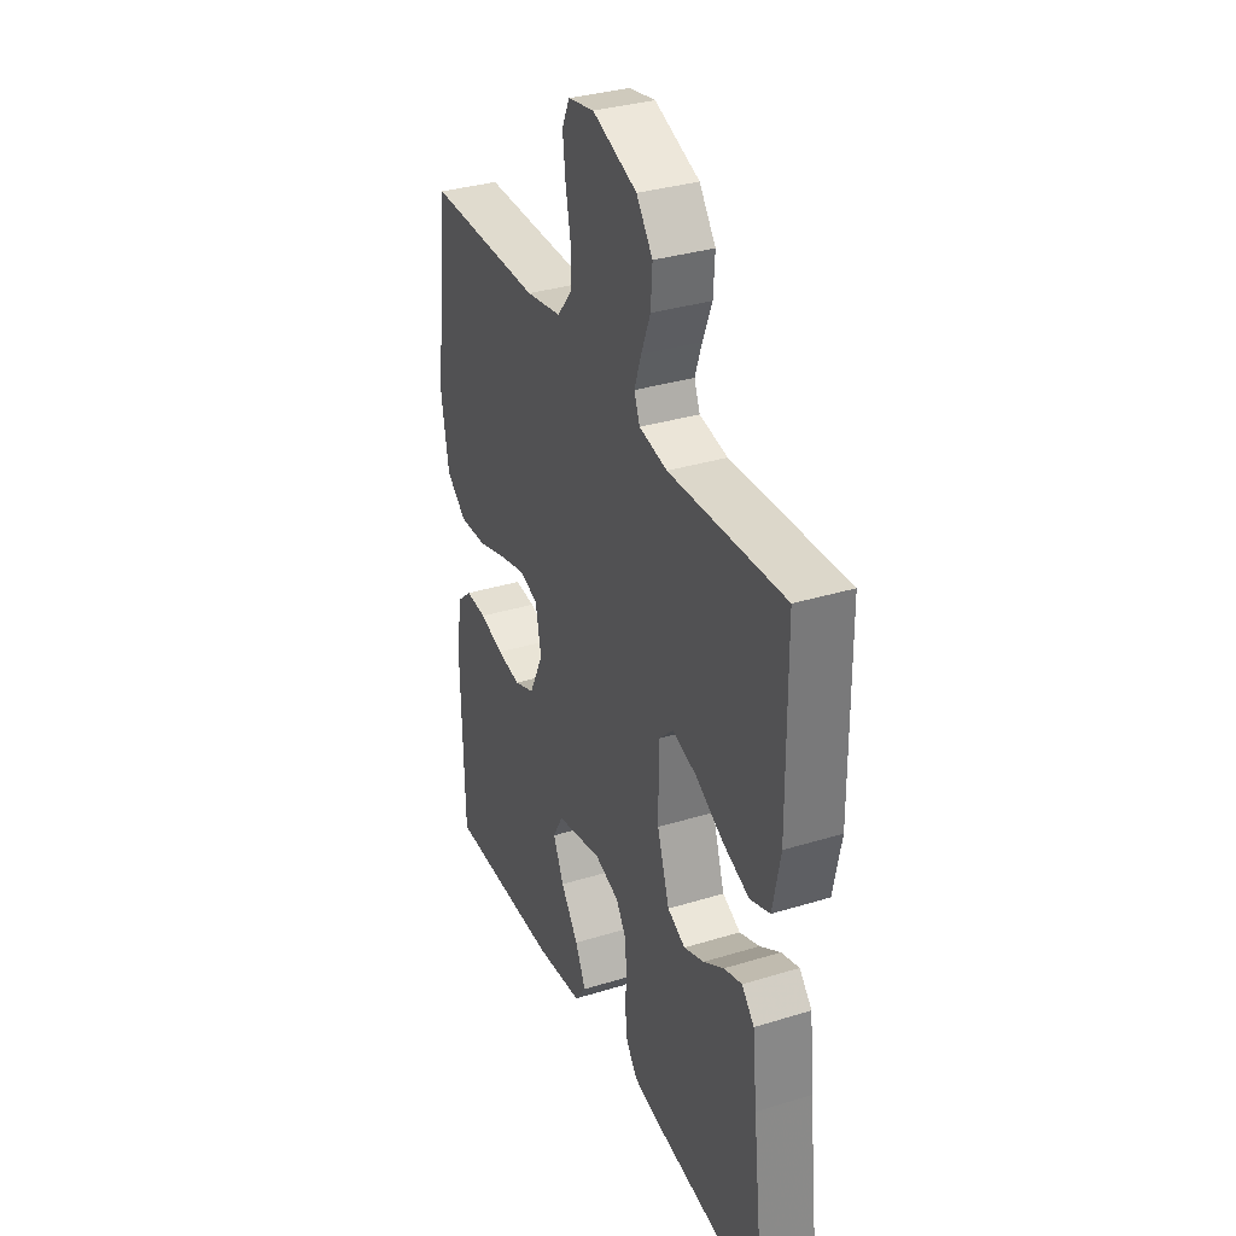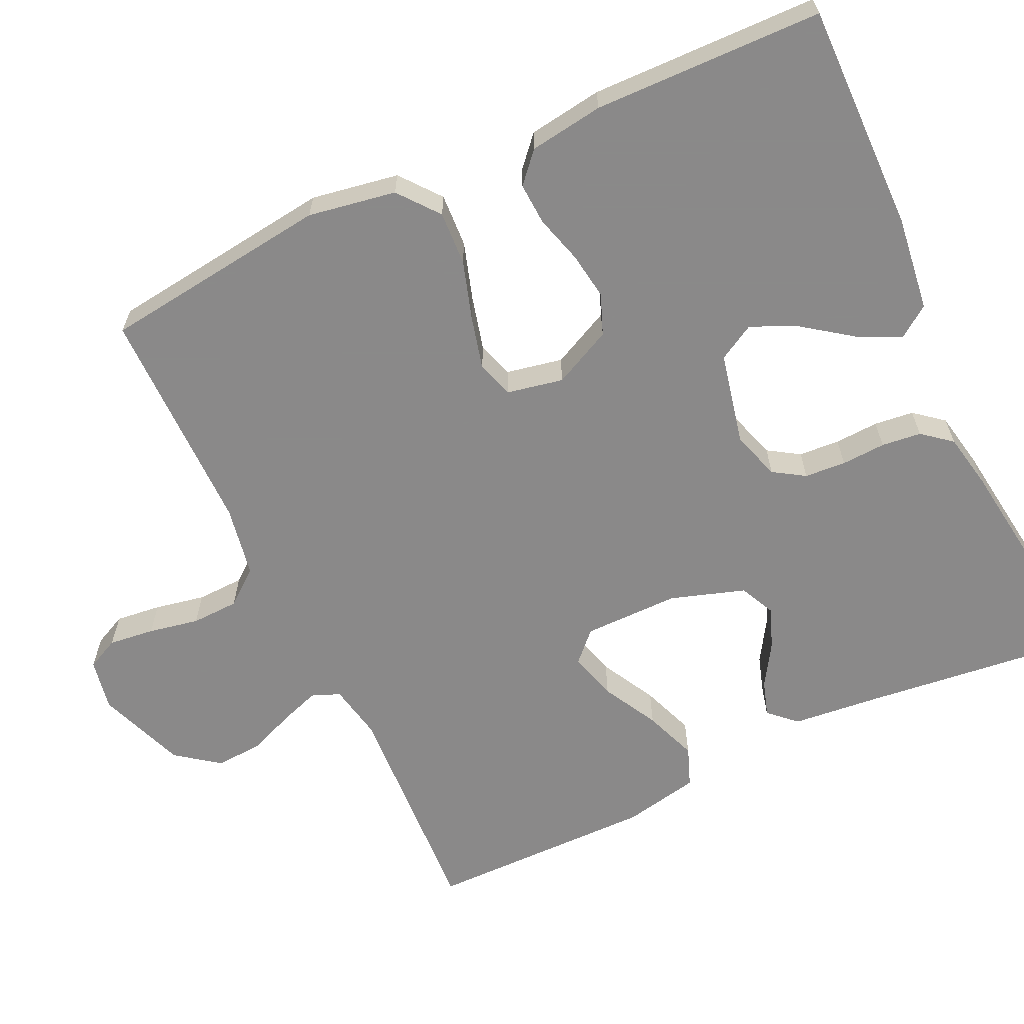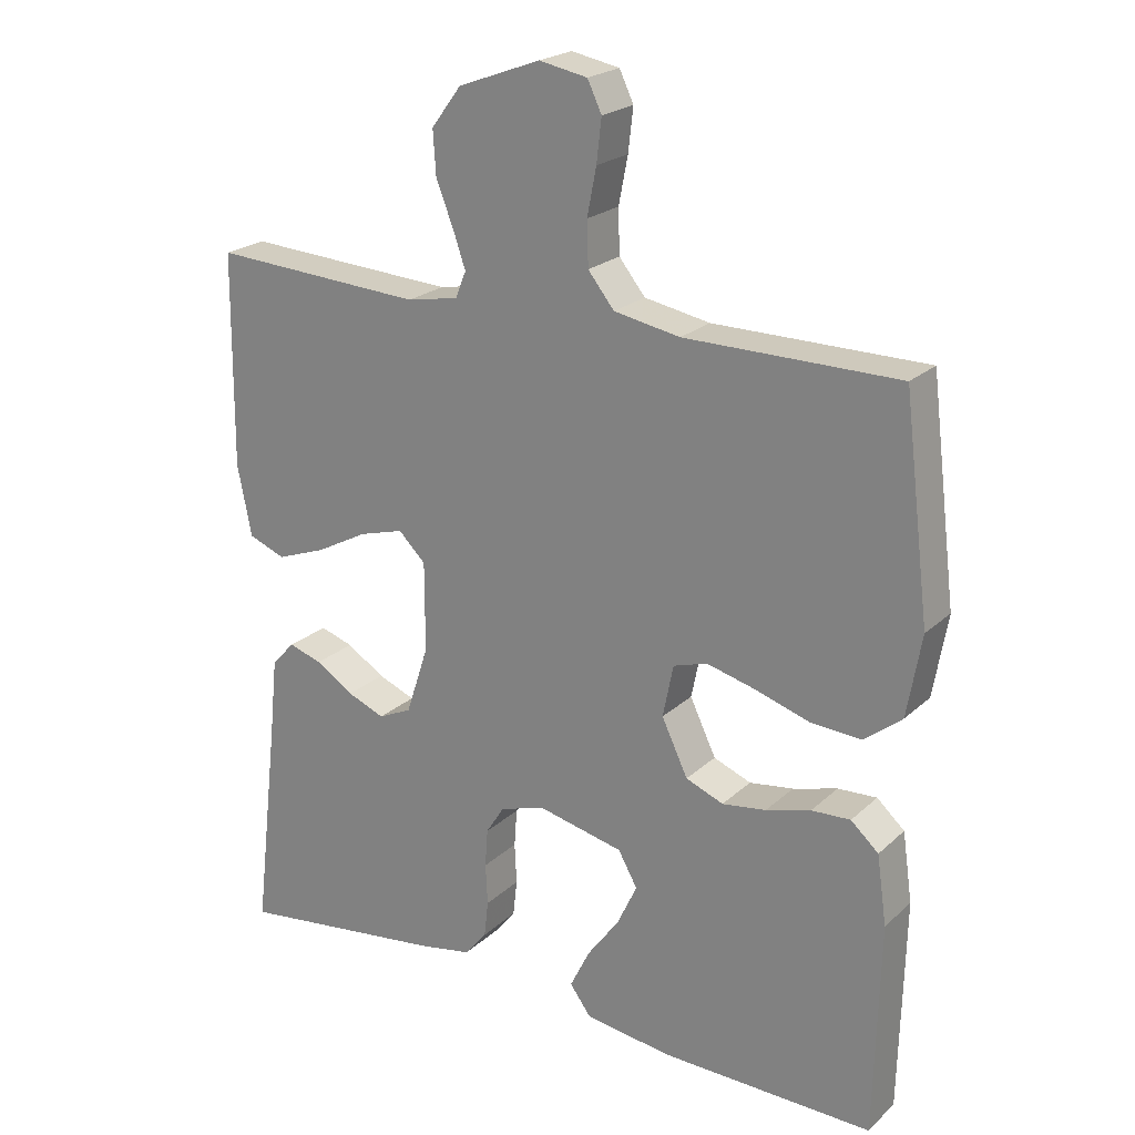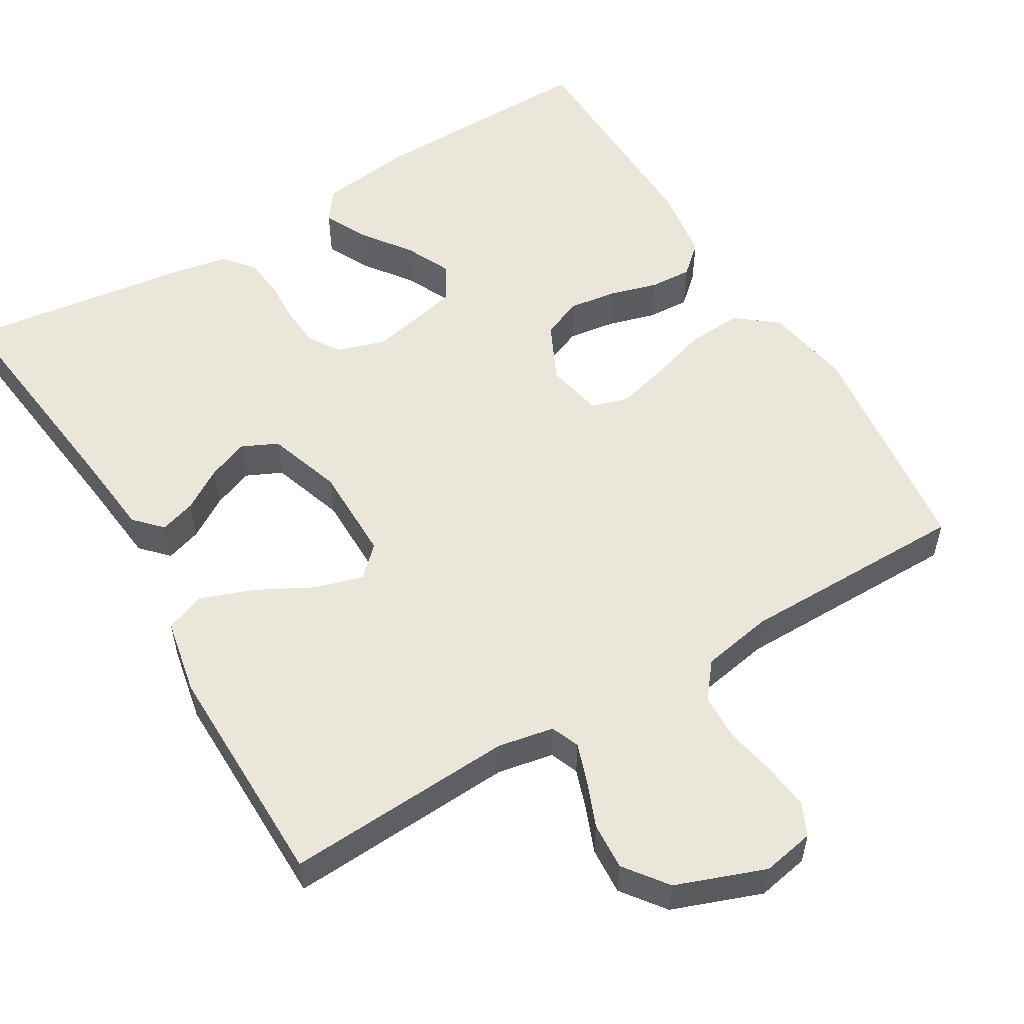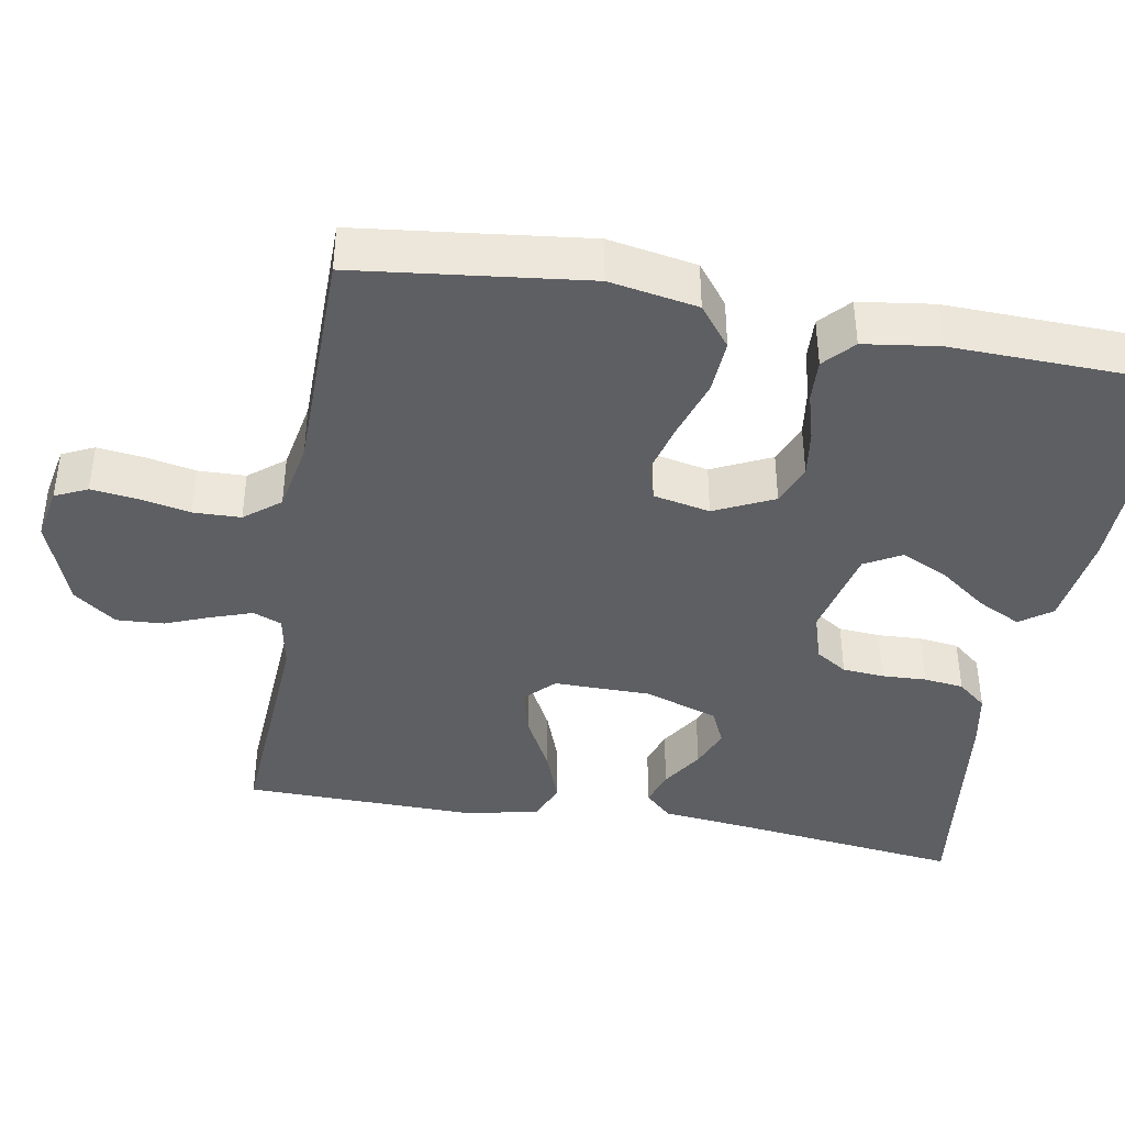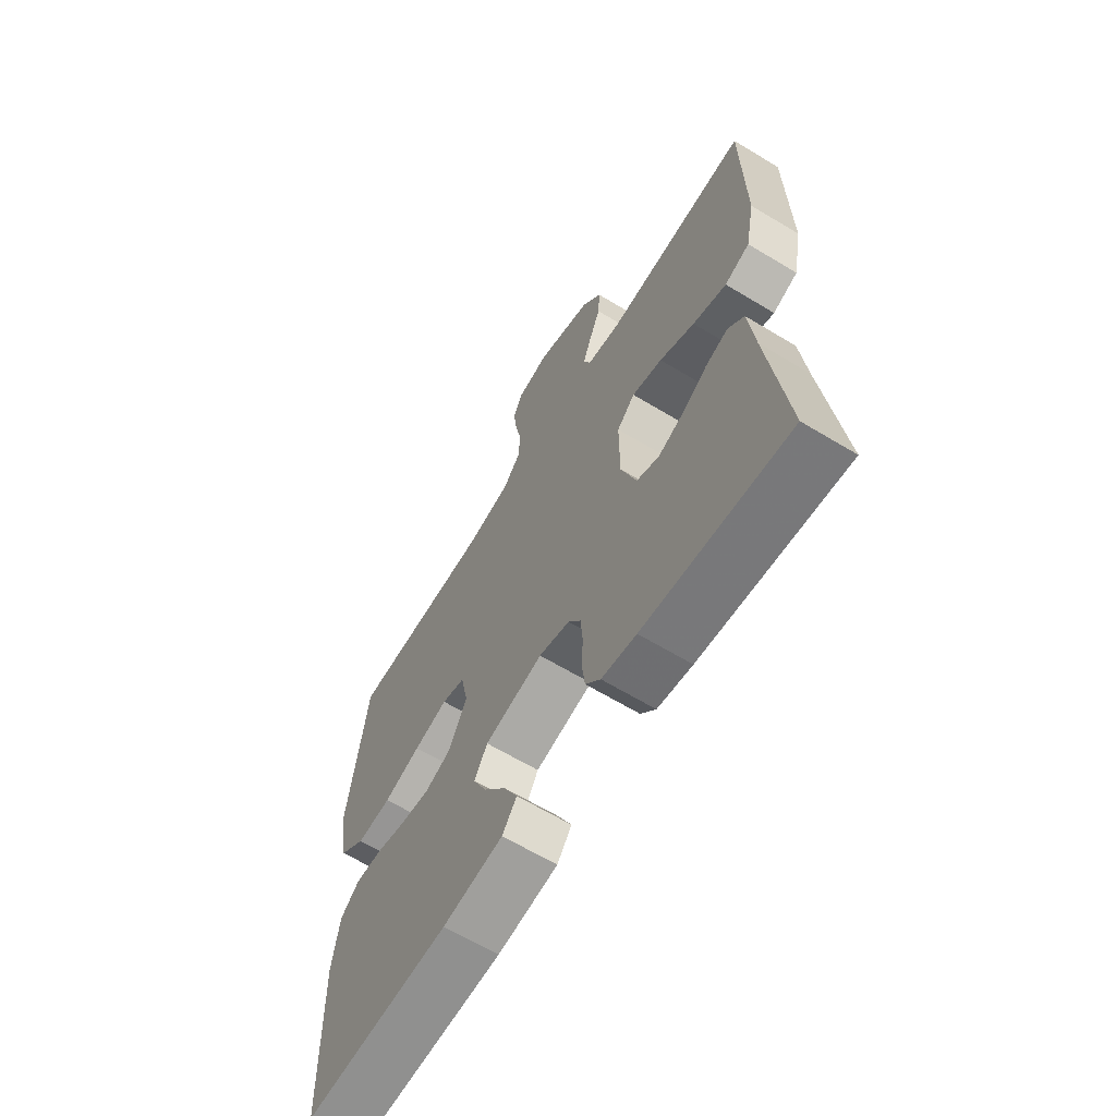
<metadata>
{"format":"obj","ext":"obj","renderer":"f3d","projection":"perspective","resolution":1024,"background":"white","views":[{"elev":33.9,"azim":-112.6,"up":"+Z"},{"elev":-63.3,"azim":115.3,"up":"+Y"},{"elev":22.2,"azim":33.5,"up":"+Z"},{"elev":54.9,"azim":-30.9,"up":"+Y"},{"elev":-40.8,"azim":79.7,"up":"+Y"},{"elev":-64.6,"azim":-121.3,"up":"+Z"}]}
</metadata>
<code>
v 0.5 0.07 -0.5
v 0.2 0.07 -0.495
v 0.076 0.07 -0.479
v 0.046 0.07 -0.438
v 0.074 0.07 -0.381
v 0.12 0.07 -0.318
v 0.148 0.07 -0.258
v 0.121 0.07 -0.21
v 0 0.07 -0.183
v -0.064 0.07 -0.203
v -0.09 0.07 -0.244
v -0.094 0.07 -0.298
v -0.091 0.07 -0.356
v -0.097 0.07 -0.408
v -0.128 0.07 -0.446
v -0.2 0.07 -0.46
v -0.5 0.07 -0.5
v -0.465 0.07 -0.2
v -0.453 0.07 -0.084
v -0.42 0.07 -0.049
v -0.373 0.07 -0.064
v -0.319 0.07 -0.098
v -0.266 0.07 -0.119
v -0.219 0.07 -0.097
v -0.187 0.07 0
v -0.187 0.07 0.126
v -0.225 0.07 0.163
v -0.288 0.07 0.145
v -0.361 0.07 0.106
v -0.431 0.07 0.08
v -0.483 0.07 0.1
v -0.503 0.07 0.2
v -0.5 0.07 0.5
v -0.2 0.07 0.483
v -0.127 0.07 0.497
v -0.112 0.07 0.534
v -0.13 0.07 0.586
v -0.154 0.07 0.646
v -0.158 0.07 0.708
v -0.116 0.07 0.764
v 0 0.07 0.807
v 0.068 0.07 0.794
v 0.088 0.07 0.752
v 0.081 0.07 0.692
v 0.068 0.07 0.626
v 0.07 0.07 0.564
v 0.107 0.07 0.518
v 0.2 0.07 0.501
v 0.5 0.07 0.5
v 0.537 0.07 0.2
v 0.517 0.07 0.085
v 0.464 0.07 0.043
v 0.393 0.07 0.047
v 0.317 0.07 0.071
v 0.247 0.07 0.089
v 0.199 0.07 0.074
v 0.184 0.07 0
v 0.221 0.07 -0.077
v 0.274 0.07 -0.098
v 0.336 0.07 -0.089
v 0.399 0.07 -0.071
v 0.454 0.07 -0.068
v 0.493 0.07 -0.103
v 0.507 0.07 -0.2
v 0.5 0 -0.5
v 0.2 0 -0.495
v 0.076 0 -0.479
v 0.046 0 -0.438
v 0.074 0 -0.381
v 0.12 0 -0.318
v 0.148 0 -0.258
v 0.121 0 -0.21
v 0 0 -0.183
v -0.064 0 -0.203
v -0.09 0 -0.244
v -0.094 0 -0.298
v -0.091 0 -0.356
v -0.097 0 -0.408
v -0.128 0 -0.446
v -0.2 0 -0.46
v -0.5 0 -0.5
v -0.465 0 -0.2
v -0.453 0 -0.084
v -0.42 0 -0.049
v -0.373 0 -0.064
v -0.319 0 -0.098
v -0.266 0 -0.119
v -0.219 0 -0.097
v -0.187 0 0
v -0.187 0 0.126
v -0.225 0 0.163
v -0.288 0 0.145
v -0.361 0 0.106
v -0.431 0 0.08
v -0.483 0 0.1
v -0.503 0 0.2
v -0.5 0 0.5
v -0.2 0 0.483
v -0.127 0 0.497
v -0.112 0 0.534
v -0.13 0 0.586
v -0.154 0 0.646
v -0.158 0 0.708
v -0.116 0 0.764
v 0 0 0.807
v 0.068 0 0.794
v 0.088 0 0.752
v 0.081 0 0.692
v 0.068 0 0.626
v 0.07 0 0.564
v 0.107 0 0.518
v 0.2 0 0.501
v 0.5 0 0.5
v 0.537 0 0.2
v 0.517 0 0.085
v 0.464 0 0.043
v 0.393 0 0.047
v 0.317 0 0.071
v 0.247 0 0.089
v 0.199 0 0.074
v 0.184 0 0
v 0.221 0 -0.077
v 0.274 0 -0.098
v 0.336 0 -0.089
v 0.399 0 -0.071
v 0.454 0 -0.068
v 0.493 0 -0.103
v 0.507 0 -0.2
f 60 61 62 63
f 59 60 63 64
f 58 59 64 1
f 51 52 53 54
f 51 54 55
f 48 49 50 51
f 47 48 51 55
f 46 47 55 56
f 42 43 44 45
f 40 41 42 45
f 40 45 46
f 37 38 39 40
f 36 37 40 46
f 35 36 46 56
f 31 32 33 34
f 28 29 30 31
f 27 28 31 34
f 26 27 34 35
f 19 20 21 22
f 18 19 22 23
f 17 18 23
f 16 17 23 24
f 12 13 14 15
f 11 12 15 16
f 3 4 5 6
f 3 6 7
f 58 1 2 3
f 58 3 7
f 57 58 7 8
f 56 57 8 9
f 25 26 35 56
f 25 56 9 10
f 11 16 24 25
f 10 11 25
f 127 126 125 124
f 128 127 124 123
f 65 128 123 122
f 118 117 116 115
f 119 118 115
f 115 114 113 112
f 119 115 112 111
f 120 119 111 110
f 109 108 107 106
f 109 106 105 104
f 110 109 104
f 104 103 102 101
f 110 104 101 100
f 120 110 100 99
f 98 97 96 95
f 95 94 93 92
f 98 95 92 91
f 99 98 91 90
f 86 85 84 83
f 87 86 83 82
f 87 82 81
f 88 87 81 80
f 79 78 77 76
f 80 79 76 75
f 70 69 68 67
f 71 70 67
f 67 66 65 122
f 71 67 122
f 72 71 122 121
f 73 72 121 120
f 120 99 90 89
f 74 73 120 89
f 89 88 80 75
f 89 75 74
f 1 65 66 2
f 2 66 67 3
f 3 67 68 4
f 4 68 69 5
f 5 69 70 6
f 6 70 71 7
f 7 71 72 8
f 8 72 73 9
f 9 73 74 10
f 10 74 75 11
f 11 75 76 12
f 12 76 77 13
f 13 77 78 14
f 14 78 79 15
f 15 79 80 16
f 16 80 81 17
f 17 81 82 18
f 18 82 83 19
f 19 83 84 20
f 20 84 85 21
f 21 85 86 22
f 22 86 87 23
f 23 87 88 24
f 24 88 89 25
f 25 89 90 26
f 26 90 91 27
f 27 91 92 28
f 28 92 93 29
f 29 93 94 30
f 30 94 95 31
f 31 95 96 32
f 32 96 97 33
f 33 97 98 34
f 34 98 99 35
f 35 99 100 36
f 36 100 101 37
f 37 101 102 38
f 38 102 103 39
f 39 103 104 40
f 40 104 105 41
f 41 105 106 42
f 42 106 107 43
f 43 107 108 44
f 44 108 109 45
f 45 109 110 46
f 46 110 111 47
f 47 111 112 48
f 48 112 113 49
f 49 113 114 50
f 50 114 115 51
f 51 115 116 52
f 52 116 117 53
f 53 117 118 54
f 54 118 119 55
f 55 119 120 56
f 56 120 121 57
f 57 121 122 58
f 58 122 123 59
f 59 123 124 60
f 60 124 125 61
f 61 125 126 62
f 62 126 127 63
f 63 127 128 64
f 64 128 65 1

</code>
